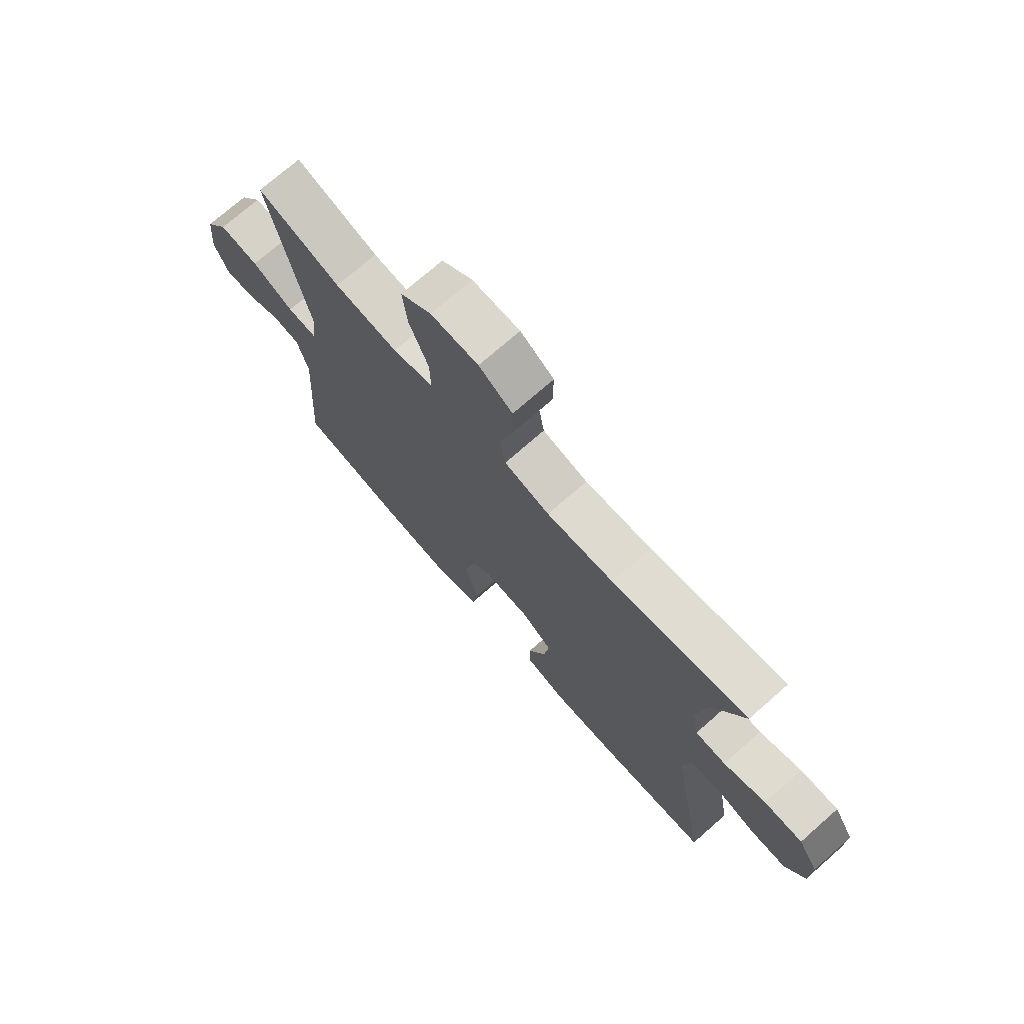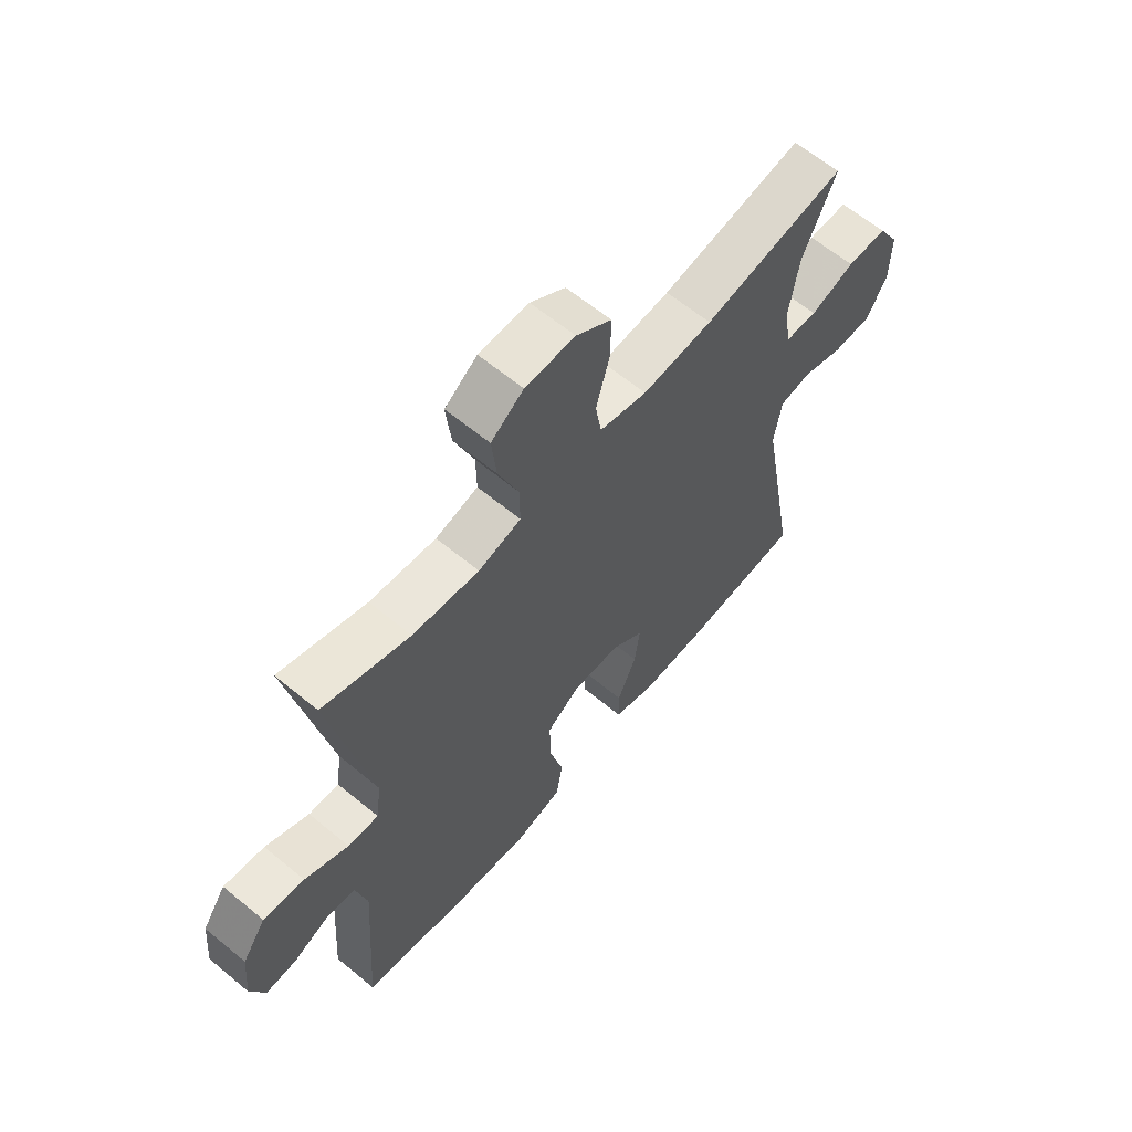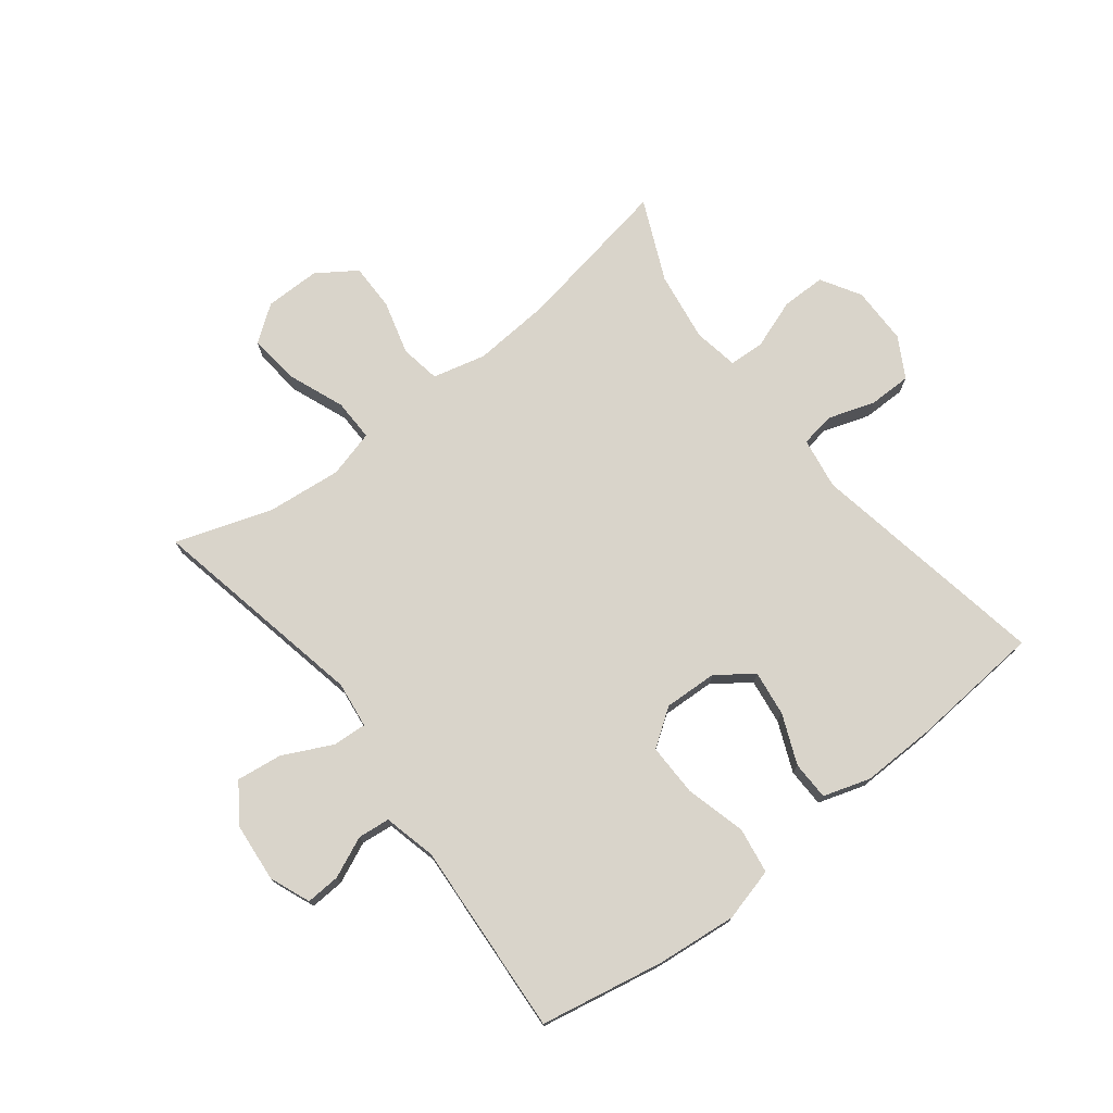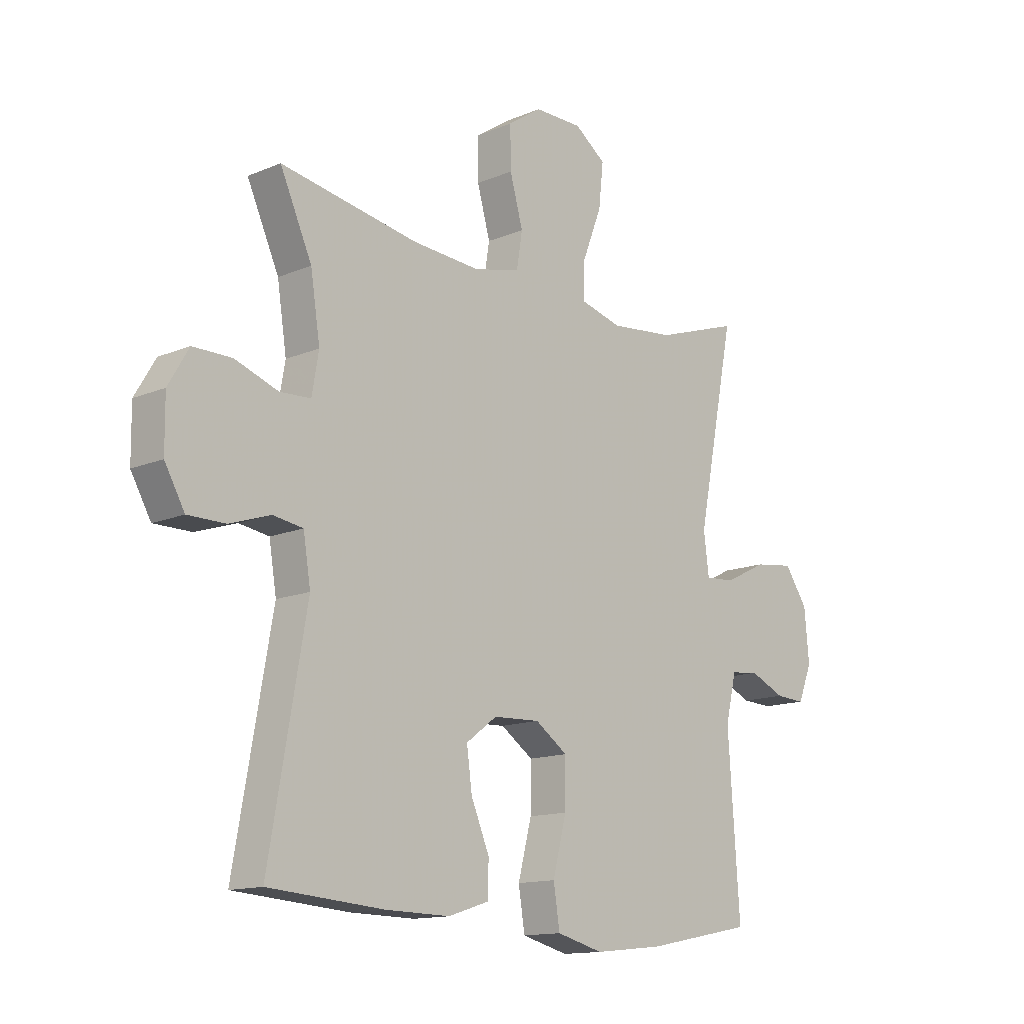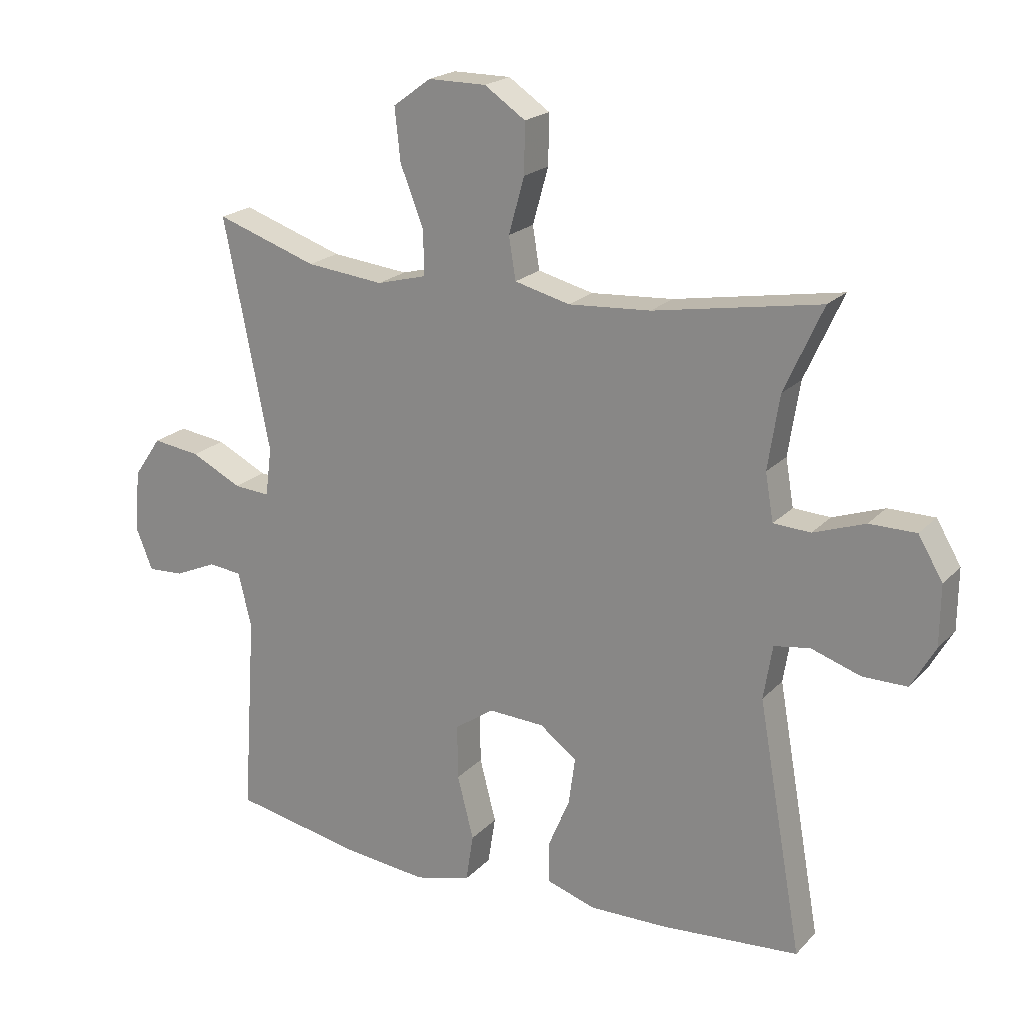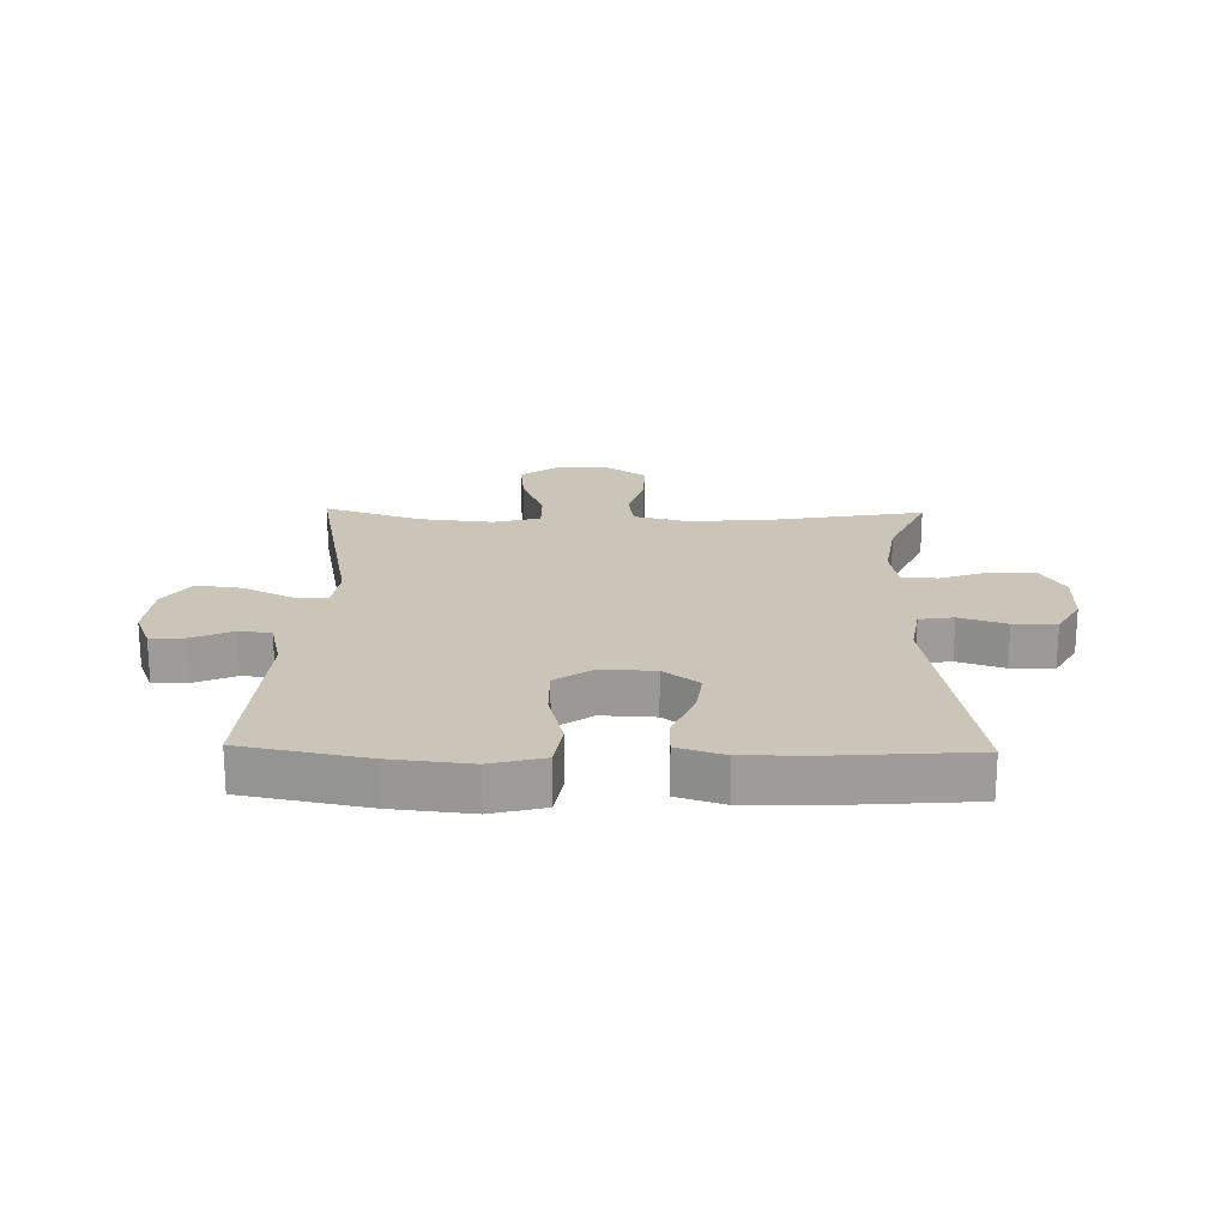
<metadata>
{"format":"obj","ext":"obj","renderer":"f3d","projection":"perspective","resolution":1024,"background":"white","views":[{"elev":73.1,"azim":-131.3,"up":"+Z"},{"elev":62.5,"azim":129.9,"up":"+Z"},{"elev":74.8,"azim":142.0,"up":"+Y"},{"elev":-13.7,"azim":-46.8,"up":"+Z"},{"elev":20.5,"azim":-150.1,"up":"+Z"},{"elev":20.3,"azim":-178.7,"up":"+Y"}]}
</metadata>
<code>
v 0.5 0.07 -0.5
v 0.294 0.07 -0.54
v 0.161 0.07 -0.554
v 0.072 0.07 -0.531
v 0.06 0.07 -0.455
v 0.086 0.07 -0.354
v 0.087 0.07 -0.267
v 0.025 0.07 -0.224
v -0.064 0.07 -0.228
v -0.123 0.07 -0.272
v -0.113 0.07 -0.347
v -0.078 0.07 -0.43
v -0.079 0.07 -0.494
v -0.157 0.07 -0.519
v -0.28 0.07 -0.517
v -0.5 0.07 -0.5
v -0.429 0.07 -0.099
v -0.443 0.07 -0.013
v -0.5 0.07 -0.004
v -0.578 0.07 -0.03
v -0.649 0.07 -0.03
v -0.687 0.07 0.037
v -0.688 0.07 0.133
v -0.649 0.07 0.199
v -0.575 0.07 0.199
v -0.493 0.07 0.17
v -0.434 0.07 0.173
v -0.421 0.07 0.248
v -0.439 0.07 0.365
v -0.5 0.07 0.5
v -0.236 0.07 0.454
v -0.106 0.07 0.445
v -0.018 0.07 0.467
v -0.007 0.07 0.534
v -0.032 0.07 0.623
v -0.033 0.07 0.702
v 0.032 0.07 0.746
v 0.124 0.07 0.746
v 0.184 0.07 0.702
v 0.175 0.07 0.619
v 0.138 0.07 0.524
v 0.137 0.07 0.454
v 0.216 0.07 0.433
v 0.339 0.07 0.446
v 0.5 0.07 0.5
v 0.427 0.07 0.134
v 0.437 0.07 0.057
v 0.494 0.07 0.061
v 0.575 0.07 0.101
v 0.651 0.07 0.111
v 0.695 0.07 0.047
v 0.704 0.07 -0.051
v 0.677 0.07 -0.118
v 0.62 0.07 -0.115
v 0.552 0.07 -0.085
v 0.499 0.07 -0.091
v 0.478 0.07 -0.178
v 0.5 0 -0.5
v 0.294 0 -0.54
v 0.161 0 -0.554
v 0.072 0 -0.531
v 0.06 0 -0.455
v 0.086 0 -0.354
v 0.087 0 -0.267
v 0.025 0 -0.224
v -0.064 0 -0.228
v -0.123 0 -0.272
v -0.113 0 -0.347
v -0.078 0 -0.43
v -0.079 0 -0.494
v -0.157 0 -0.519
v -0.28 0 -0.517
v -0.5 0 -0.5
v -0.429 0 -0.099
v -0.443 0 -0.013
v -0.5 0 -0.004
v -0.578 0 -0.03
v -0.649 0 -0.03
v -0.687 0 0.037
v -0.688 0 0.133
v -0.649 0 0.199
v -0.575 0 0.199
v -0.493 0 0.17
v -0.434 0 0.173
v -0.421 0 0.248
v -0.439 0 0.365
v -0.5 0 0.5
v -0.236 0 0.454
v -0.106 0 0.445
v -0.018 0 0.467
v -0.007 0 0.534
v -0.032 0 0.623
v -0.033 0 0.702
v 0.032 0 0.746
v 0.124 0 0.746
v 0.184 0 0.702
v 0.175 0 0.619
v 0.138 0 0.524
v 0.137 0 0.454
v 0.216 0 0.433
v 0.339 0 0.446
v 0.5 0 0.5
v 0.427 0 0.134
v 0.437 0 0.057
v 0.494 0 0.061
v 0.575 0 0.101
v 0.651 0 0.111
v 0.695 0 0.047
v 0.704 0 -0.051
v 0.677 0 -0.118
v 0.62 0 -0.115
v 0.552 0 -0.085
v 0.499 0 -0.091
v 0.478 0 -0.178
f 52 53 54 55
f 52 55 56
f 51 52 56
f 48 49 50 51
f 47 48 51 56
f 44 45 46
f 43 44 46 47
f 42 43 47 56
f 38 39 40 41
f 38 41 42
f 37 38 42
f 34 35 36 37
f 33 34 37 42
f 32 33 42 56
f 29 30 31
f 28 29 31 32
f 27 28 32 56
f 23 24 25 26
f 19 20 21 22
f 18 19 22 23
f 14 15 16 17
f 14 17 18
f 11 12 13 14
f 10 11 14 18
f 9 10 18
f 8 9 18 23
f 3 4 5 6
f 3 6 7
f 57 1 2 3
f 57 3 7
f 56 57 7 8
f 26 27 56
f 8 23 26 56
f 112 111 110 109
f 113 112 109
f 113 109 108
f 108 107 106 105
f 113 108 105 104
f 103 102 101
f 104 103 101 100
f 113 104 100 99
f 98 97 96 95
f 99 98 95
f 99 95 94
f 94 93 92 91
f 99 94 91 90
f 113 99 90 89
f 88 87 86
f 89 88 86 85
f 113 89 85 84
f 83 82 81 80
f 79 78 77 76
f 80 79 76 75
f 74 73 72 71
f 75 74 71
f 71 70 69 68
f 75 71 68 67
f 75 67 66
f 80 75 66 65
f 63 62 61 60
f 64 63 60
f 60 59 58 114
f 64 60 114
f 65 64 114 113
f 113 84 83
f 113 83 80 65
f 1 58 59 2
f 2 59 60 3
f 3 60 61 4
f 4 61 62 5
f 5 62 63 6
f 6 63 64 7
f 7 64 65 8
f 8 65 66 9
f 9 66 67 10
f 10 67 68 11
f 11 68 69 12
f 12 69 70 13
f 13 70 71 14
f 14 71 72 15
f 15 72 73 16
f 16 73 74 17
f 17 74 75 18
f 18 75 76 19
f 19 76 77 20
f 20 77 78 21
f 21 78 79 22
f 22 79 80 23
f 23 80 81 24
f 24 81 82 25
f 25 82 83 26
f 26 83 84 27
f 27 84 85 28
f 28 85 86 29
f 29 86 87 30
f 30 87 88 31
f 31 88 89 32
f 32 89 90 33
f 33 90 91 34
f 34 91 92 35
f 35 92 93 36
f 36 93 94 37
f 37 94 95 38
f 38 95 96 39
f 39 96 97 40
f 40 97 98 41
f 41 98 99 42
f 42 99 100 43
f 43 100 101 44
f 44 101 102 45
f 45 102 103 46
f 46 103 104 47
f 47 104 105 48
f 48 105 106 49
f 49 106 107 50
f 50 107 108 51
f 51 108 109 52
f 52 109 110 53
f 53 110 111 54
f 54 111 112 55
f 55 112 113 56
f 56 113 114 57
f 57 114 58 1

</code>
